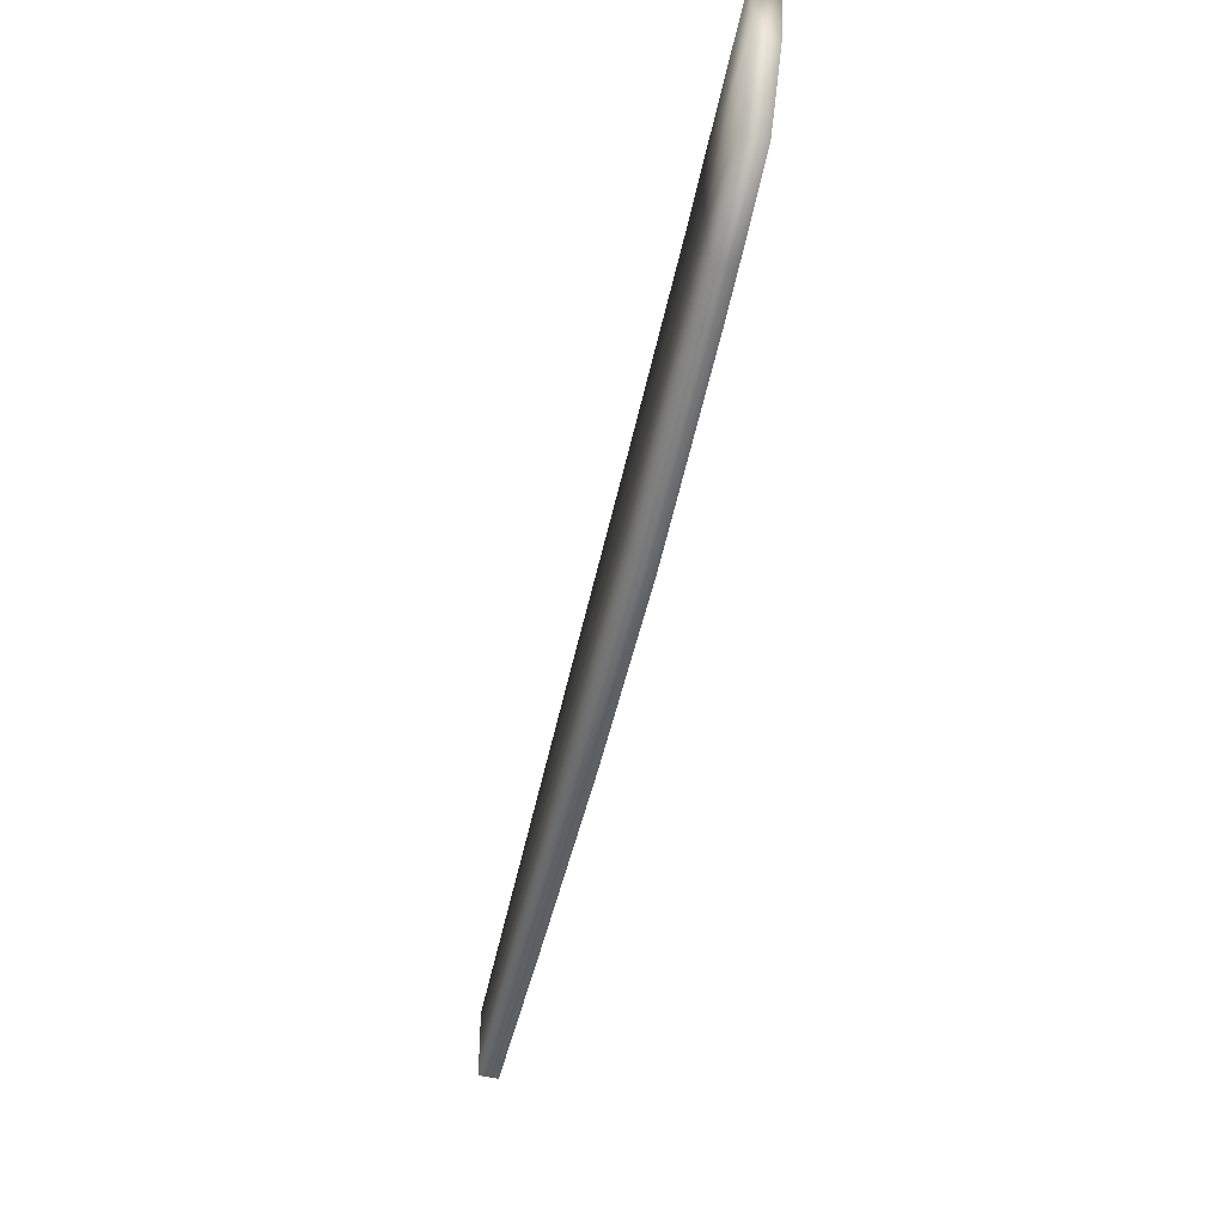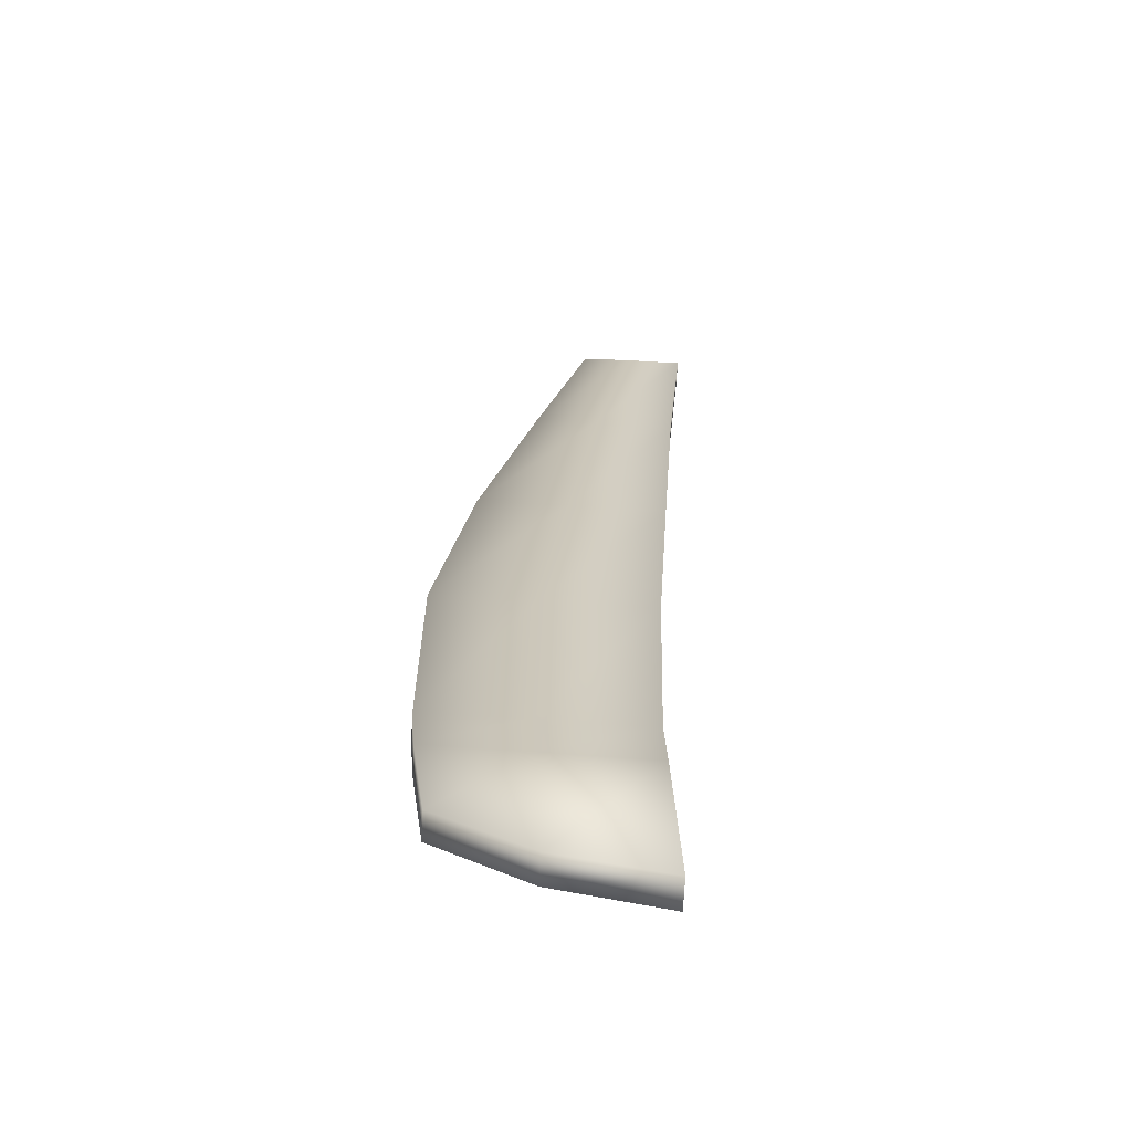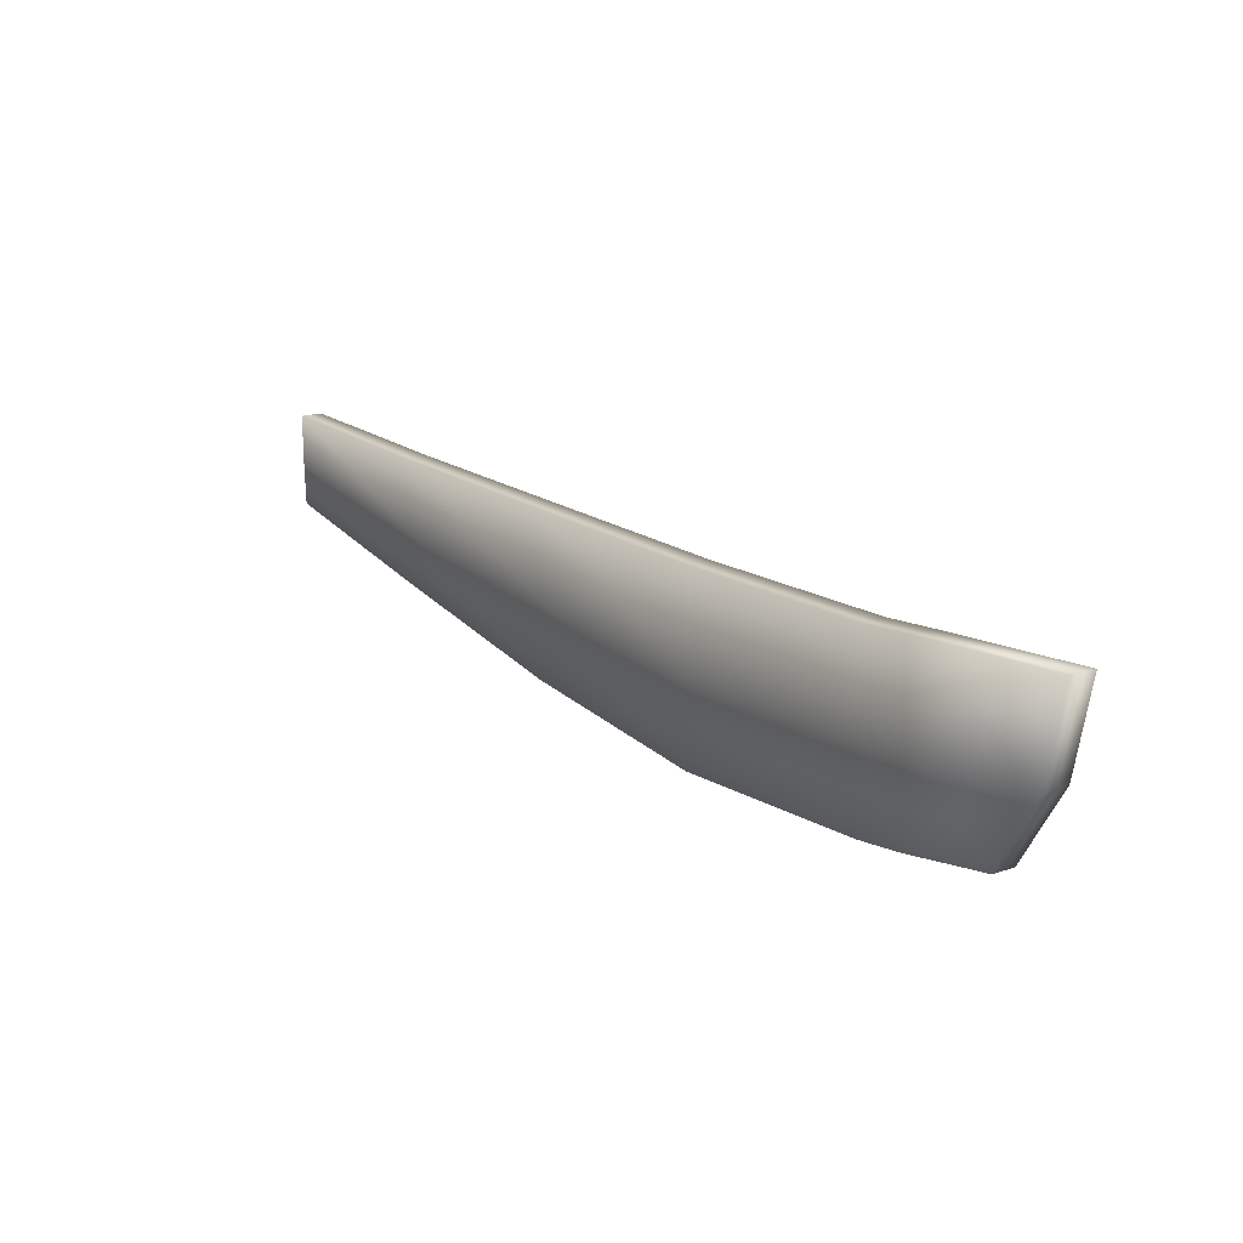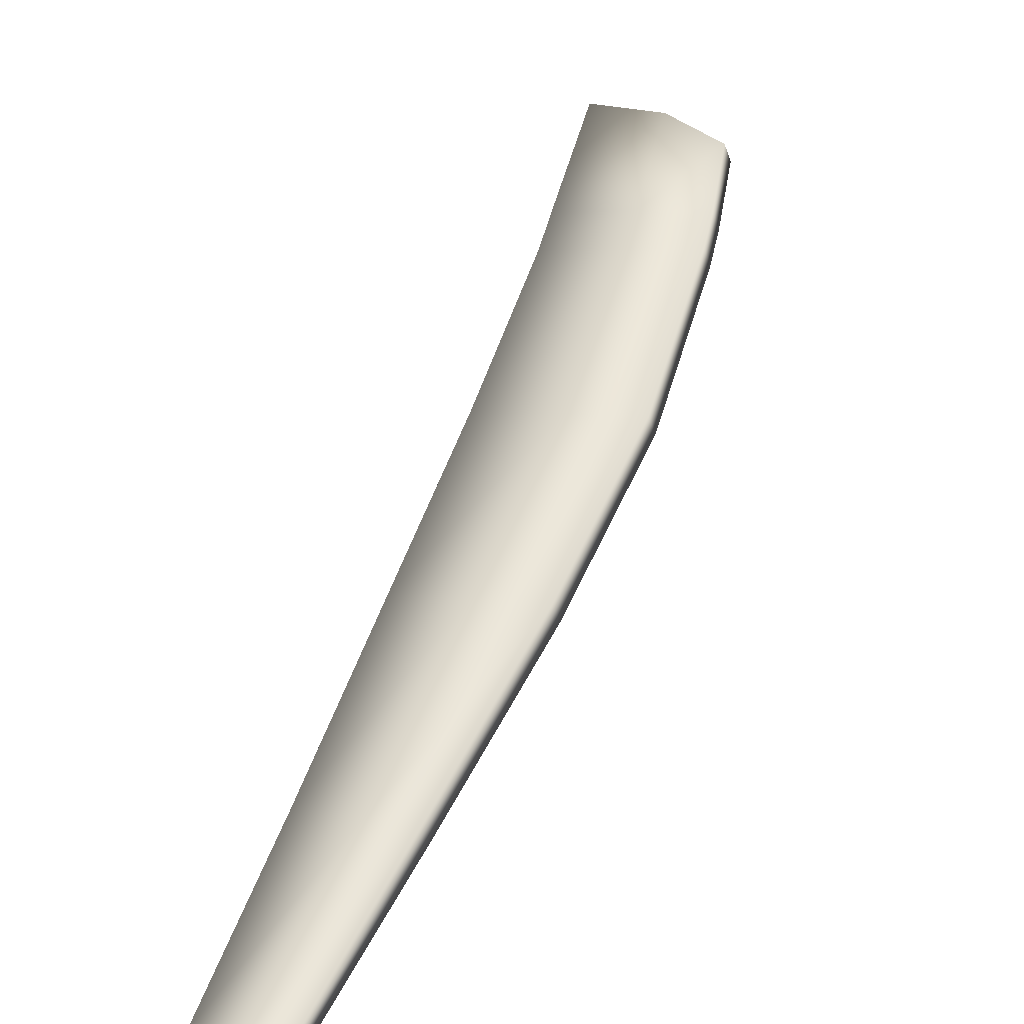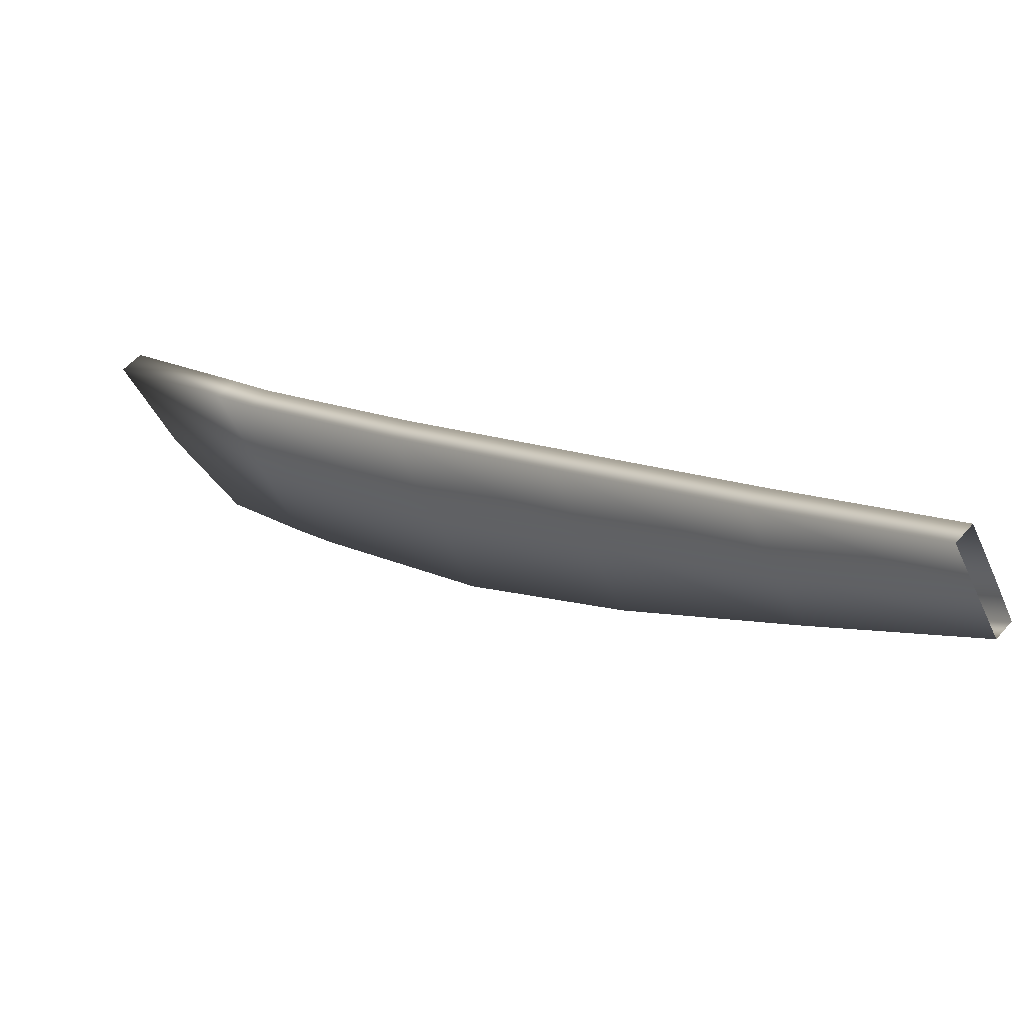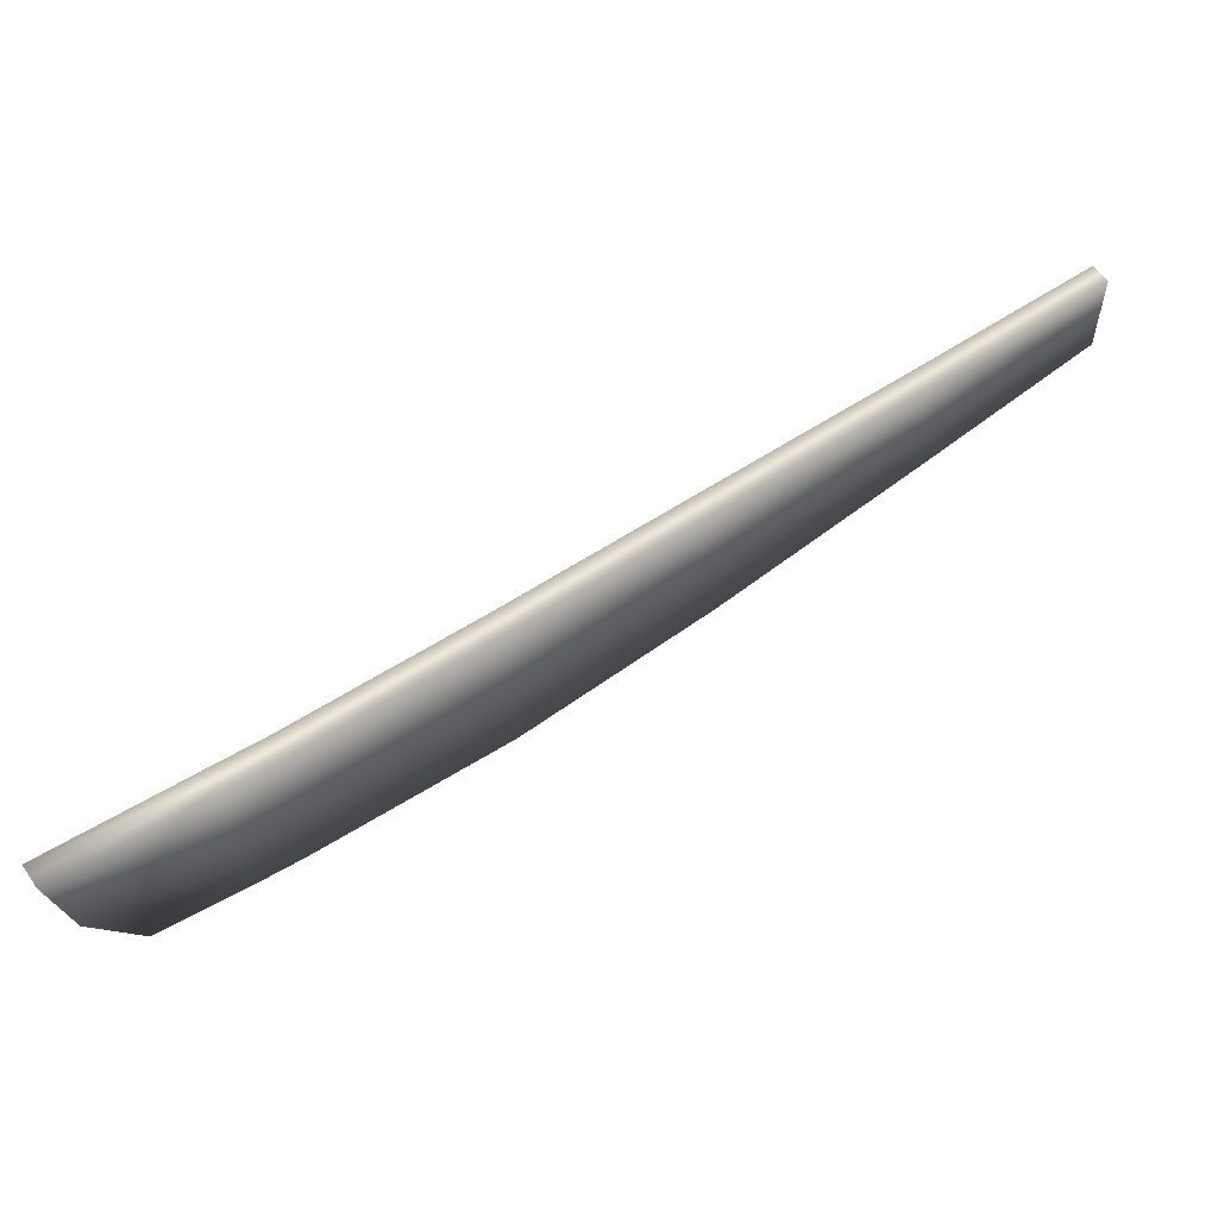
<metadata>
{"format":"obj","ext":"obj","renderer":"f3d","projection":"perspective","resolution":1024,"background":"white","views":[{"elev":-57.5,"azim":32.1,"up":"+Y"},{"elev":66.1,"azim":94.2,"up":"+Z"},{"elev":17.1,"azim":9.9,"up":"+Y"},{"elev":4.2,"azim":-63.1,"up":"+Z"},{"elev":-57.0,"azim":-155.8,"up":"+Z"},{"elev":57.2,"azim":100.2,"up":"+Y"}]}
</metadata>
<code>
g eightblades_blade2
v 0.01628 -0.0007991 0.01668
v 0.0171 -0.0006954 0.0175
v 0.0171 -0.002663 0.01749
v 0.01629 -0.002774 0.01667
v 0.01708 -0.00442 0.01742
v 0.01631 -0.004549 0.01665
v 0.01743 -0.00442 0.01707
v 0.01666 -0.004549 0.0163
v 0.01748 -0.002664 0.01711
v 0.01666 -0.002774 0.0163
v 0.01748 -0.0006954 0.01712
v 0.01666 -0.0007991 0.0163
v 0.0171 -0.0006954 0.0175
v 0.01628 -0.0007991 0.01668
v 0.01294 -0.0009217 0.01334
v 0.01295 -0.002976 0.01333
v 0.009607 -0.0009234 0.01
v 0.009615 -0.002694 0.009997
v 0.006121 -0.0009155 0.0065
v 0.01297 -0.004792 0.01331
v 0.006129 -0.002417 0.006493
v 0.002958 -0.0008347 0.003305
v 0.002964 -0.001894 0.003299
v 0.009636 -0.004357 0.009976
v 0.01332 -0.004792 0.01296
v 0.00615 -0.003574 0.006473
v 0.002983 -0.002812 0.00328
v 0.01332 -0.002976 0.01296
v 0.009988 -0.004357 0.009624
v 0.006484 -0.003574 0.006138
v 0.003289 -0.002812 0.002973
v 0.01332 -0.0009218 0.01296
v 0.01294 -0.0009217 0.01334
v 0.009988 -0.002694 0.009624
v 0.006484 -0.002417 0.006138
v 0.003289 -0.001894 0.002973
v 0.009988 -0.0009235 0.009624
v 0.009607 -0.0009234 0.01
v 0.006483 -0.0009155 0.006138
v 0.003289 -0.0008347 0.002973
v 0.006121 -0.0009155 0.0065
v 0.002958 -0.0008347 0.003305
v 0.01962 -0.0004127 0.02002
v 0.02 -0.0004127 0.01964
v 0.0197 -0.002362 0.01934
v 0.01962 -0.0004127 0.02002
v 0.01933 -0.002362 0.01971
v 0.01894 -0.004067 0.01858
v 0.01859 -0.004067 0.01893
v 0.01933 -0.002362 0.01971
v 0.01962 -0.0004127 0.02002
g eightblades_blade2_0
f 3 2 1
f 4 3 1
f 5 3 4
f 6 5 4
f 7 5 6
f 8 7 6
f 9 7 8
f 10 9 8
f 11 9 10
f 12 11 10
f 13 11 12
f 14 13 12
g eightblades_blade2_1
f 4 1 15
f 16 4 15
f 16 15 17
f 6 4 16
f 18 16 17
f 18 17 19
f 20 6 16
f 20 16 18
f 8 6 20
f 21 18 19
f 21 19 22
f 23 21 22
f 24 20 18
f 24 18 21
f 25 8 20
f 25 20 24
f 10 8 25
f 26 21 23
f 26 24 21
f 27 26 23
f 28 10 25
f 12 10 28
f 29 25 24
f 29 24 26
f 28 25 29
f 30 26 27
f 30 29 26
f 31 30 27
f 32 12 28
f 14 12 32
f 33 14 32
f 34 28 29
f 34 29 30
f 32 28 34
f 35 30 31
f 35 34 30
f 36 35 31
f 33 32 37
f 37 32 34
f 37 34 35
f 38 33 37
f 39 35 36
f 39 37 35
f 38 37 39
f 40 39 36
f 41 38 39
f 41 39 40
f 42 41 40
f 13 43 11
f 43 44 11
f 11 44 9
f 44 45 9
f 45 44 46
f 9 45 7
f 47 45 46
f 45 48 7
f 48 45 47
f 7 48 5
f 49 48 47
f 48 49 5
f 5 49 3
f 49 50 3
f 3 50 2
f 50 51 2

</code>
